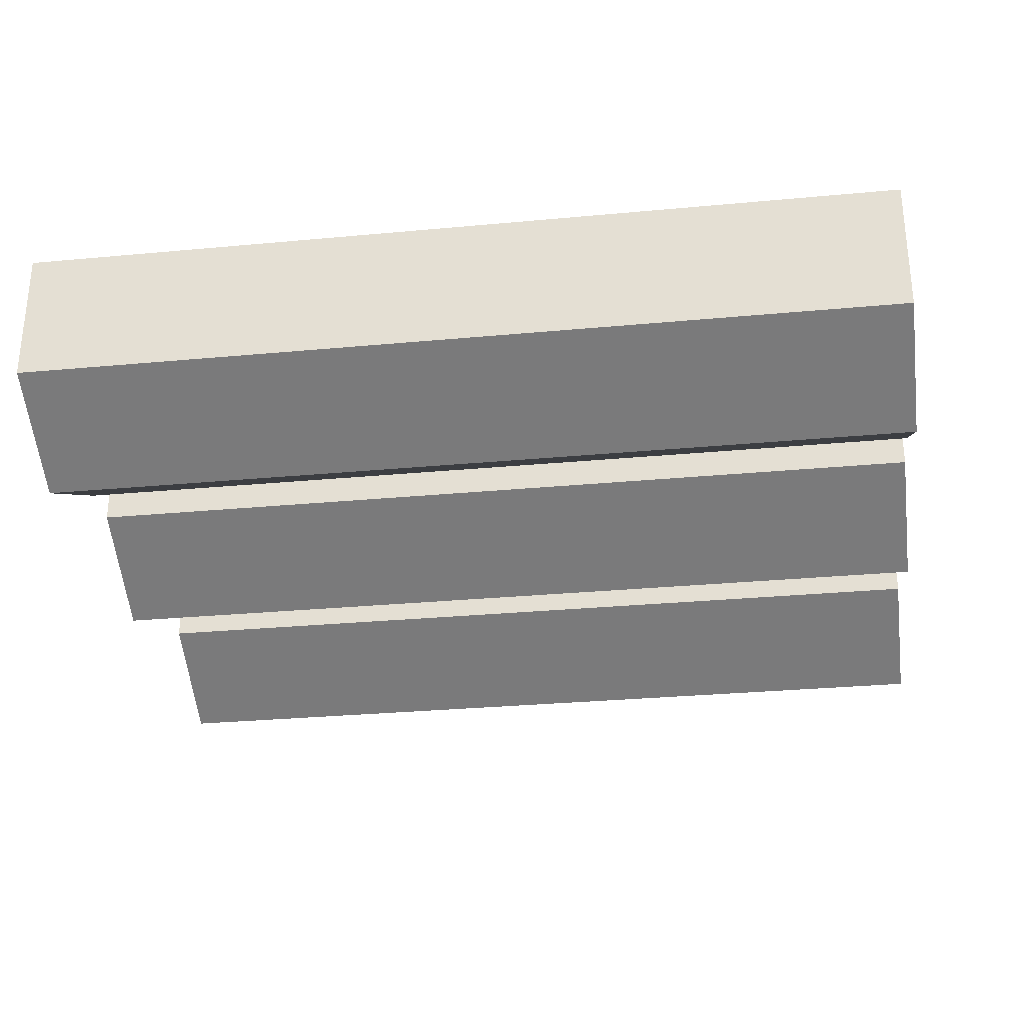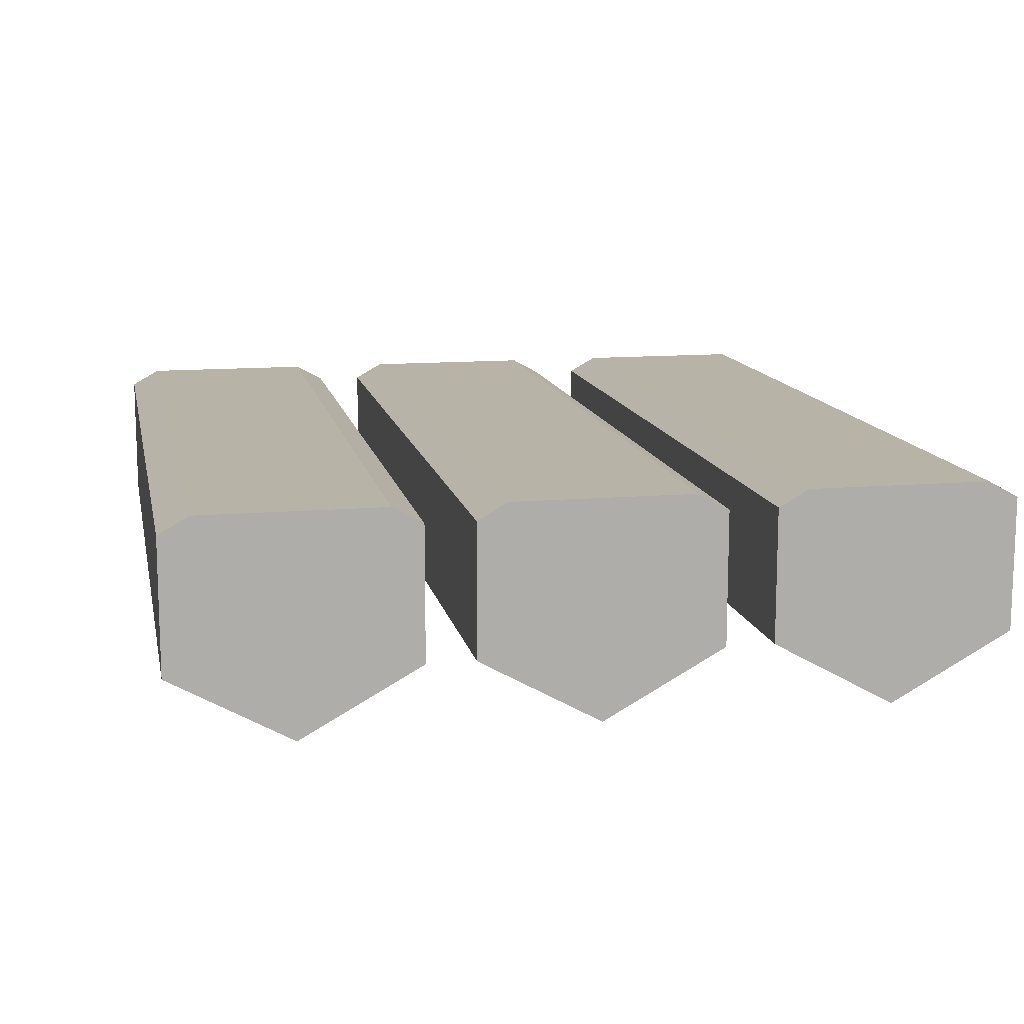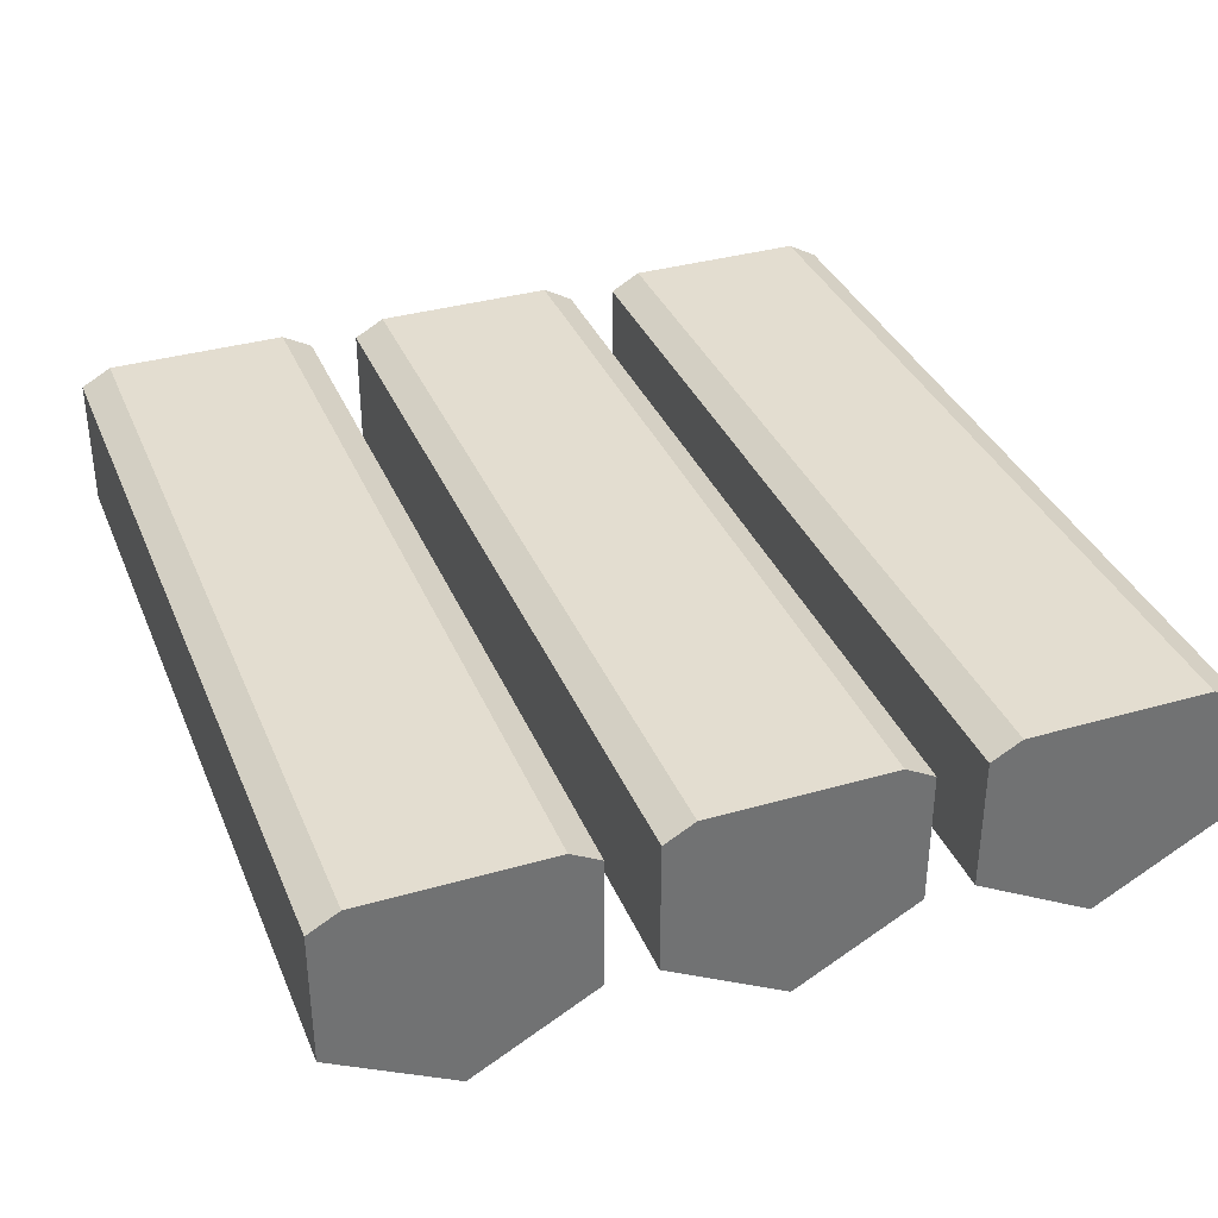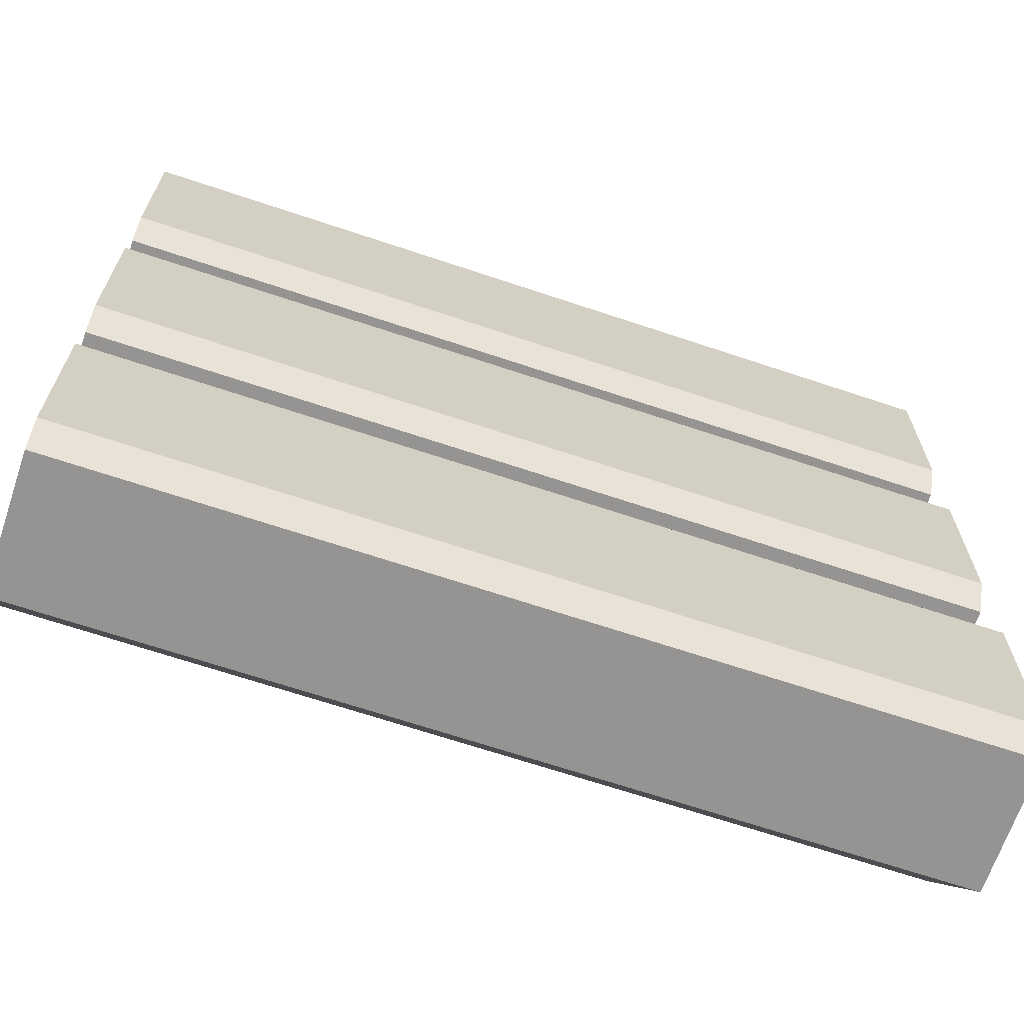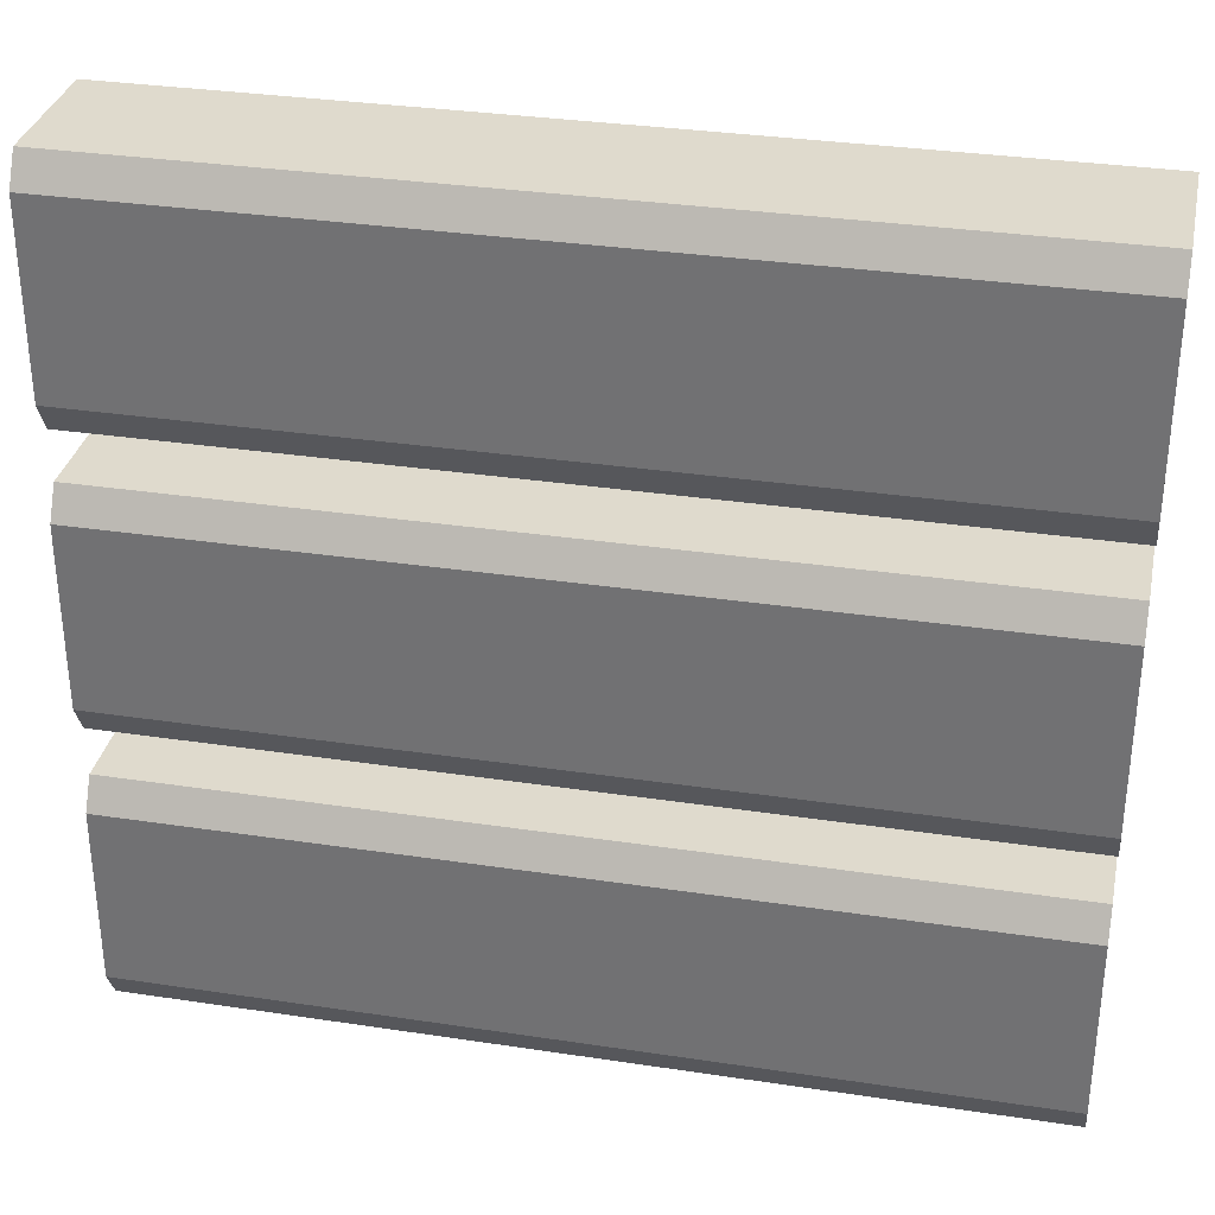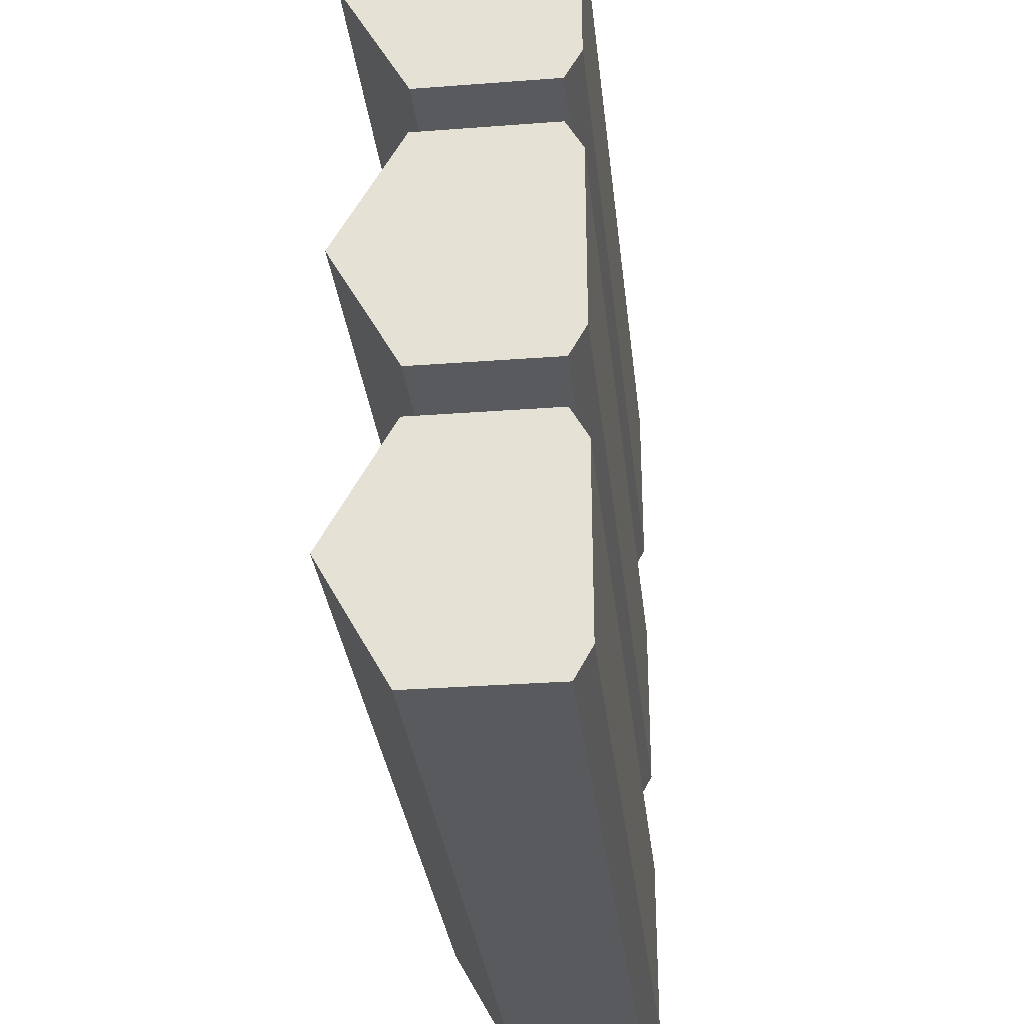
<metadata>
{"format":"obj","ext":"obj","renderer":"f3d","projection":"perspective","resolution":1024,"background":"white","views":[{"elev":-29.8,"azim":-172.2,"up":"+Y"},{"elev":12.6,"azim":78.6,"up":"+Y"},{"elev":35.6,"azim":-110.8,"up":"+Y"},{"elev":-67.2,"azim":161.4,"up":"+Z"},{"elev":32.7,"azim":-168.2,"up":"+Z"},{"elev":-31.0,"azim":96.2,"up":"+Z"}]}
</metadata>
<code>
o object1
g object1
v -0.5 0.4057 -0.1043
v -0.5 0.4057 0.1043
v -0.5 0.3866 0.1389
v -0.5 0.2327 0.1389
v -0.5 0.1557 3.27e-06
v -0.5 0.2327 -0.1389
v -0.5 0.3866 -0.1389
v 0.5 0.4057 -0.1043
v 0.5 0.4057 0.1043
v 0.5 0.3866 0.1389
v 0.5 0.2327 0.1389
v 0.5 0.1557 3.27e-06
v 0.5 0.2327 -0.1389
v 0.5 0.3866 -0.1389
f 4 3 2
f 6 4 1
f 1 7 6
f 4 2 1
f 6 5 4
f 9 10 11
f 8 11 13
f 13 14 8
f 11 12 13
f 8 9 11
f 14 13 6
f 14 6 7
f 11 10 4
f 10 3 4
f 12 11 5
f 11 4 5
f 13 12 5
f 13 5 6
f 3 10 9
f 3 9 2
f 14 7 8
f 7 1 8
f 2 9 8
f 2 8 1
o object2
g object2
v -0.5 0.4057 -0.4376
v -0.5 0.4057 -0.229
v -0.5 0.3866 -0.1944
v -0.5 0.2327 -0.1944
v -0.5 0.1557 -0.3333
v -0.5 0.2327 -0.4722
v -0.5 0.3866 -0.4722
v 0.5 0.4057 -0.4376
v 0.5 0.4057 -0.229
v 0.5 0.3866 -0.1944
v 0.5 0.2327 -0.1944
v 0.5 0.1557 -0.3333
v 0.5 0.2327 -0.4722
v 0.5 0.3866 -0.4722
f 18 17 16
f 20 18 15
f 15 21 20
f 18 16 15
f 20 19 18
f 23 24 25
f 22 25 27
f 27 28 22
f 25 26 27
f 22 23 25
f 28 27 20
f 28 20 21
f 25 24 18
f 24 17 18
f 26 25 19
f 25 18 19
f 27 26 19
f 27 19 20
f 17 24 23
f 17 23 16
f 28 21 22
f 21 15 22
f 16 23 22
f 16 22 15
o object3
g object3
v -0.5 0.4057 0.229
v -0.5 0.4057 0.4376
v -0.5 0.3866 0.4722
v -0.5 0.2327 0.4722
v -0.5 0.1557 0.3333
v -0.5 0.2327 0.1944
v -0.5 0.3866 0.1944
v 0.5 0.4057 0.229
v 0.5 0.4057 0.4376
v 0.5 0.3866 0.4722
v 0.5 0.2327 0.4722
v 0.5 0.1557 0.3333
v 0.5 0.2327 0.1944
v 0.5 0.3866 0.1944
f 32 31 30
f 34 32 29
f 29 35 34
f 32 30 29
f 34 33 32
f 37 38 39
f 36 39 41
f 41 42 36
f 39 40 41
f 36 37 39
f 42 41 34
f 42 34 35
f 39 38 32
f 38 31 32
f 40 39 33
f 39 32 33
f 41 40 33
f 41 33 34
f 31 38 37
f 31 37 30
f 42 35 36
f 35 29 36
f 30 37 36
f 30 36 29

</code>
